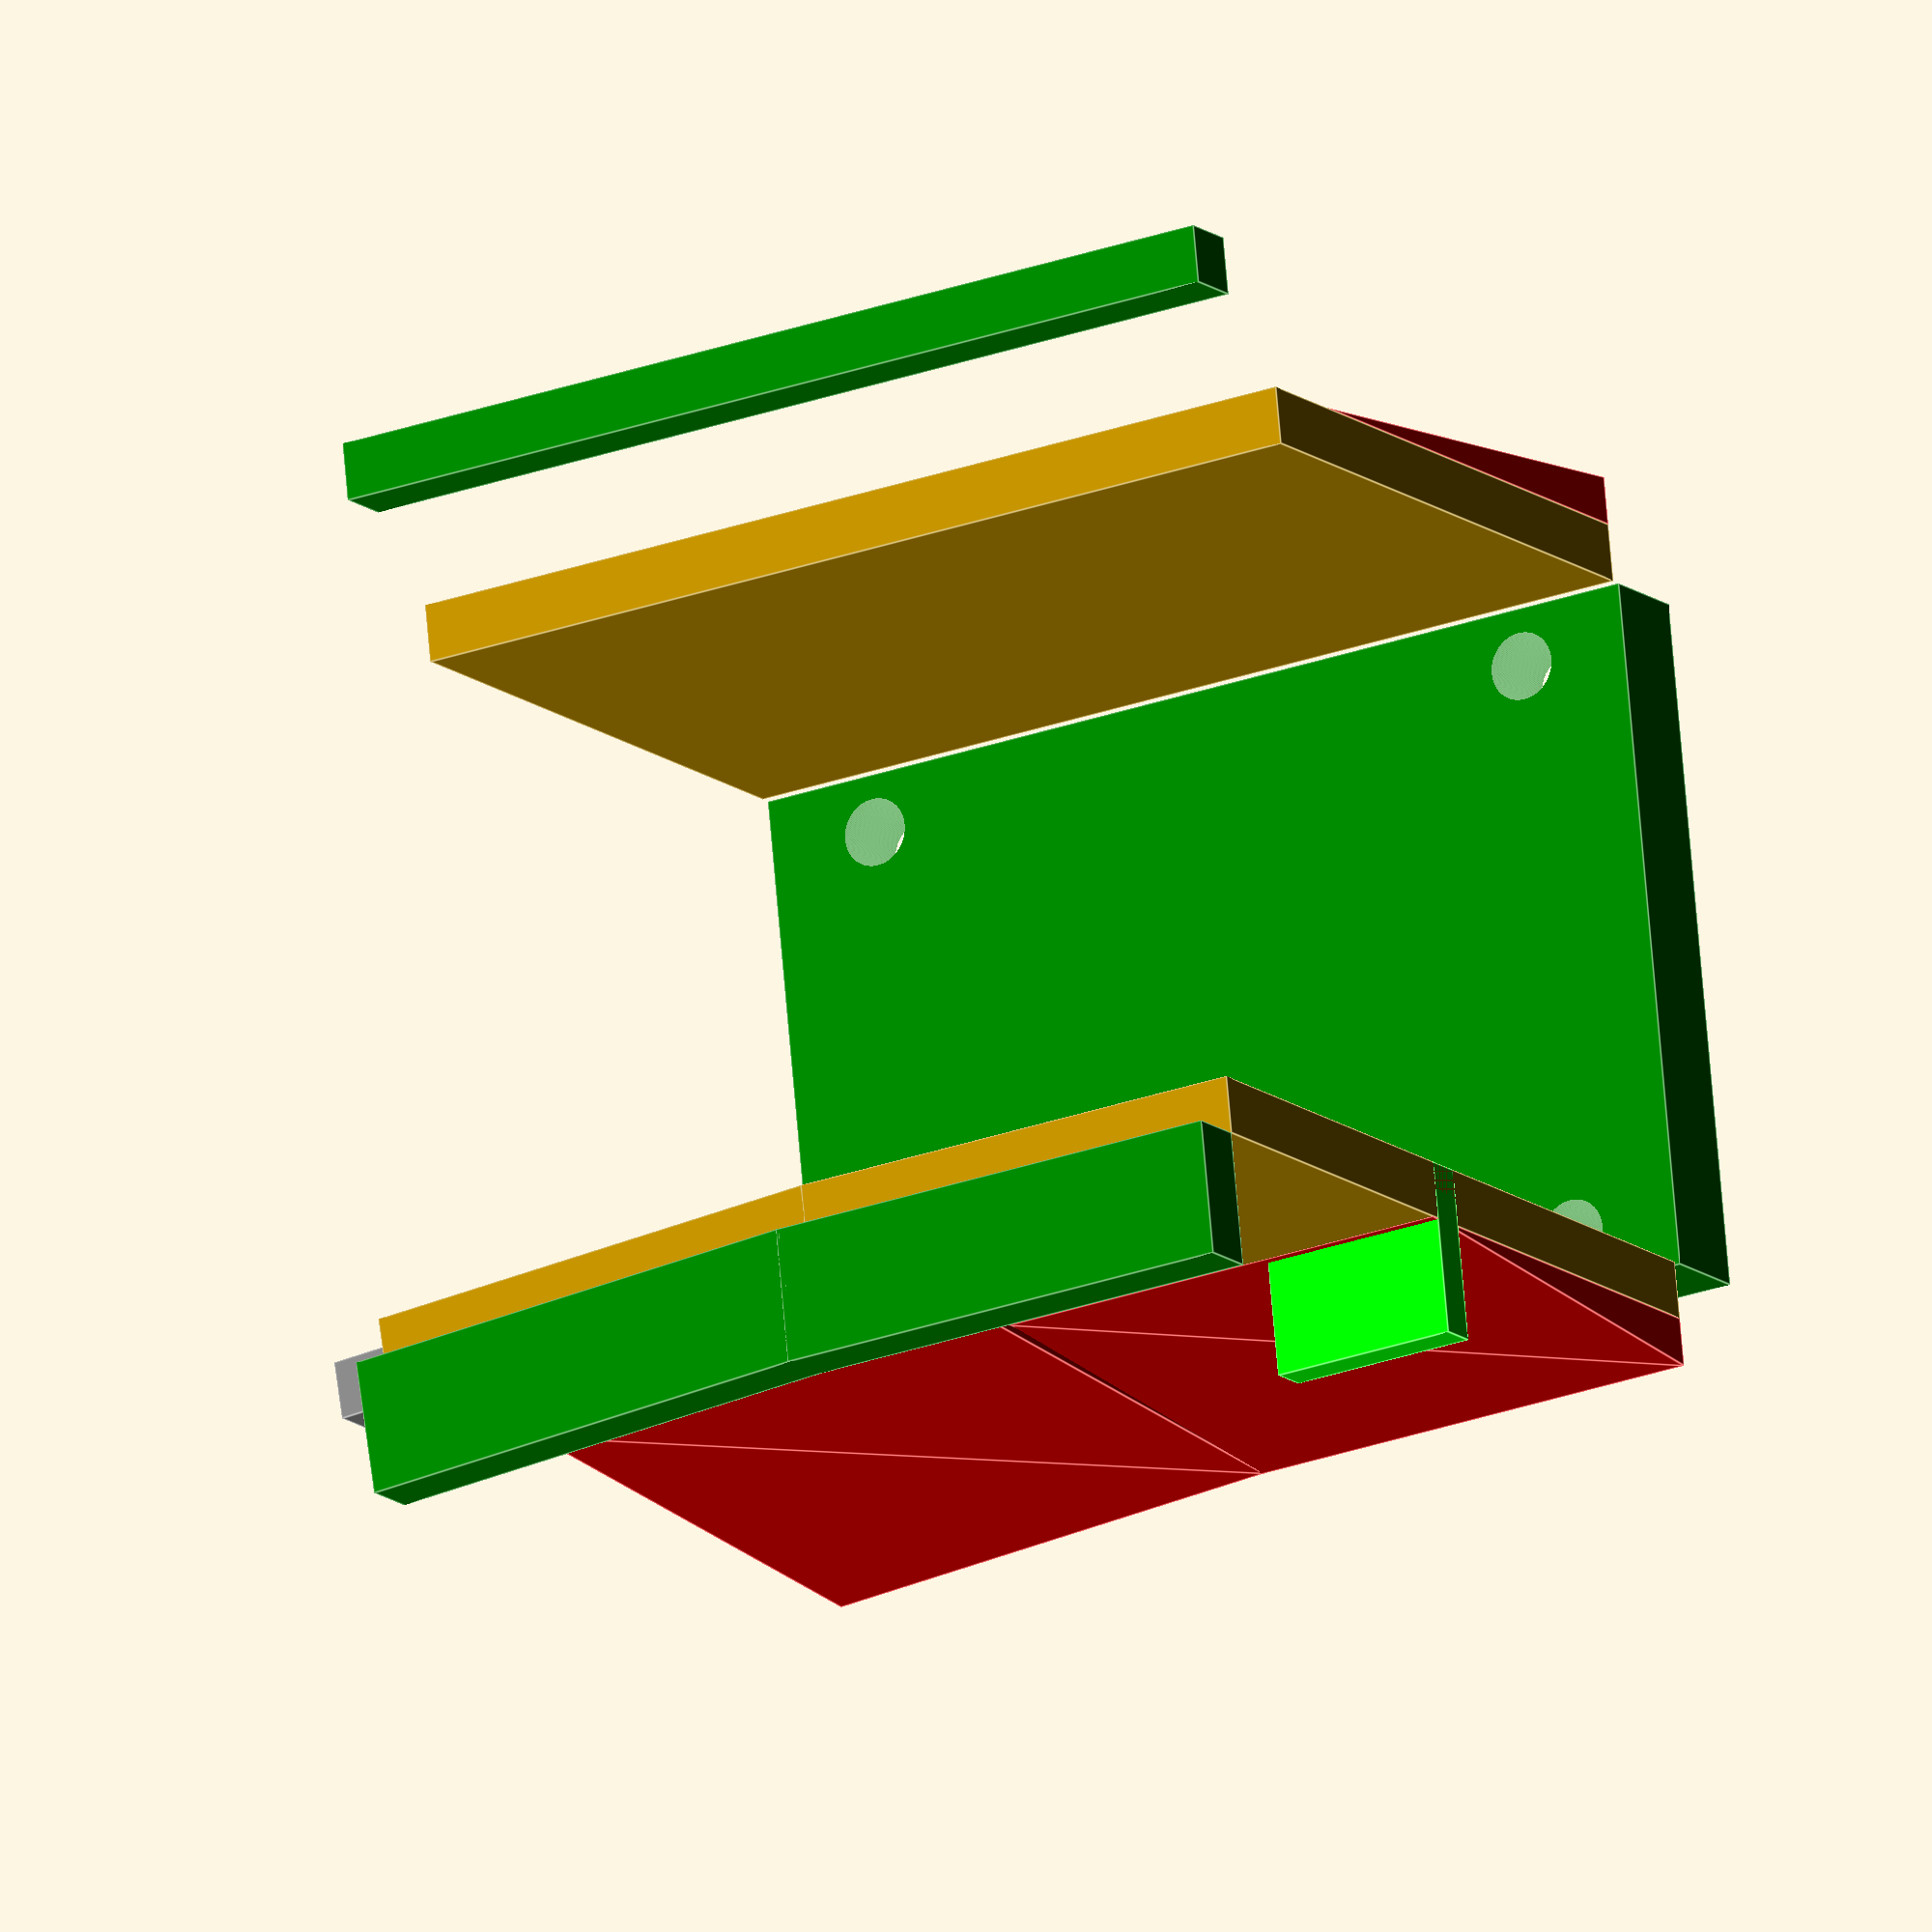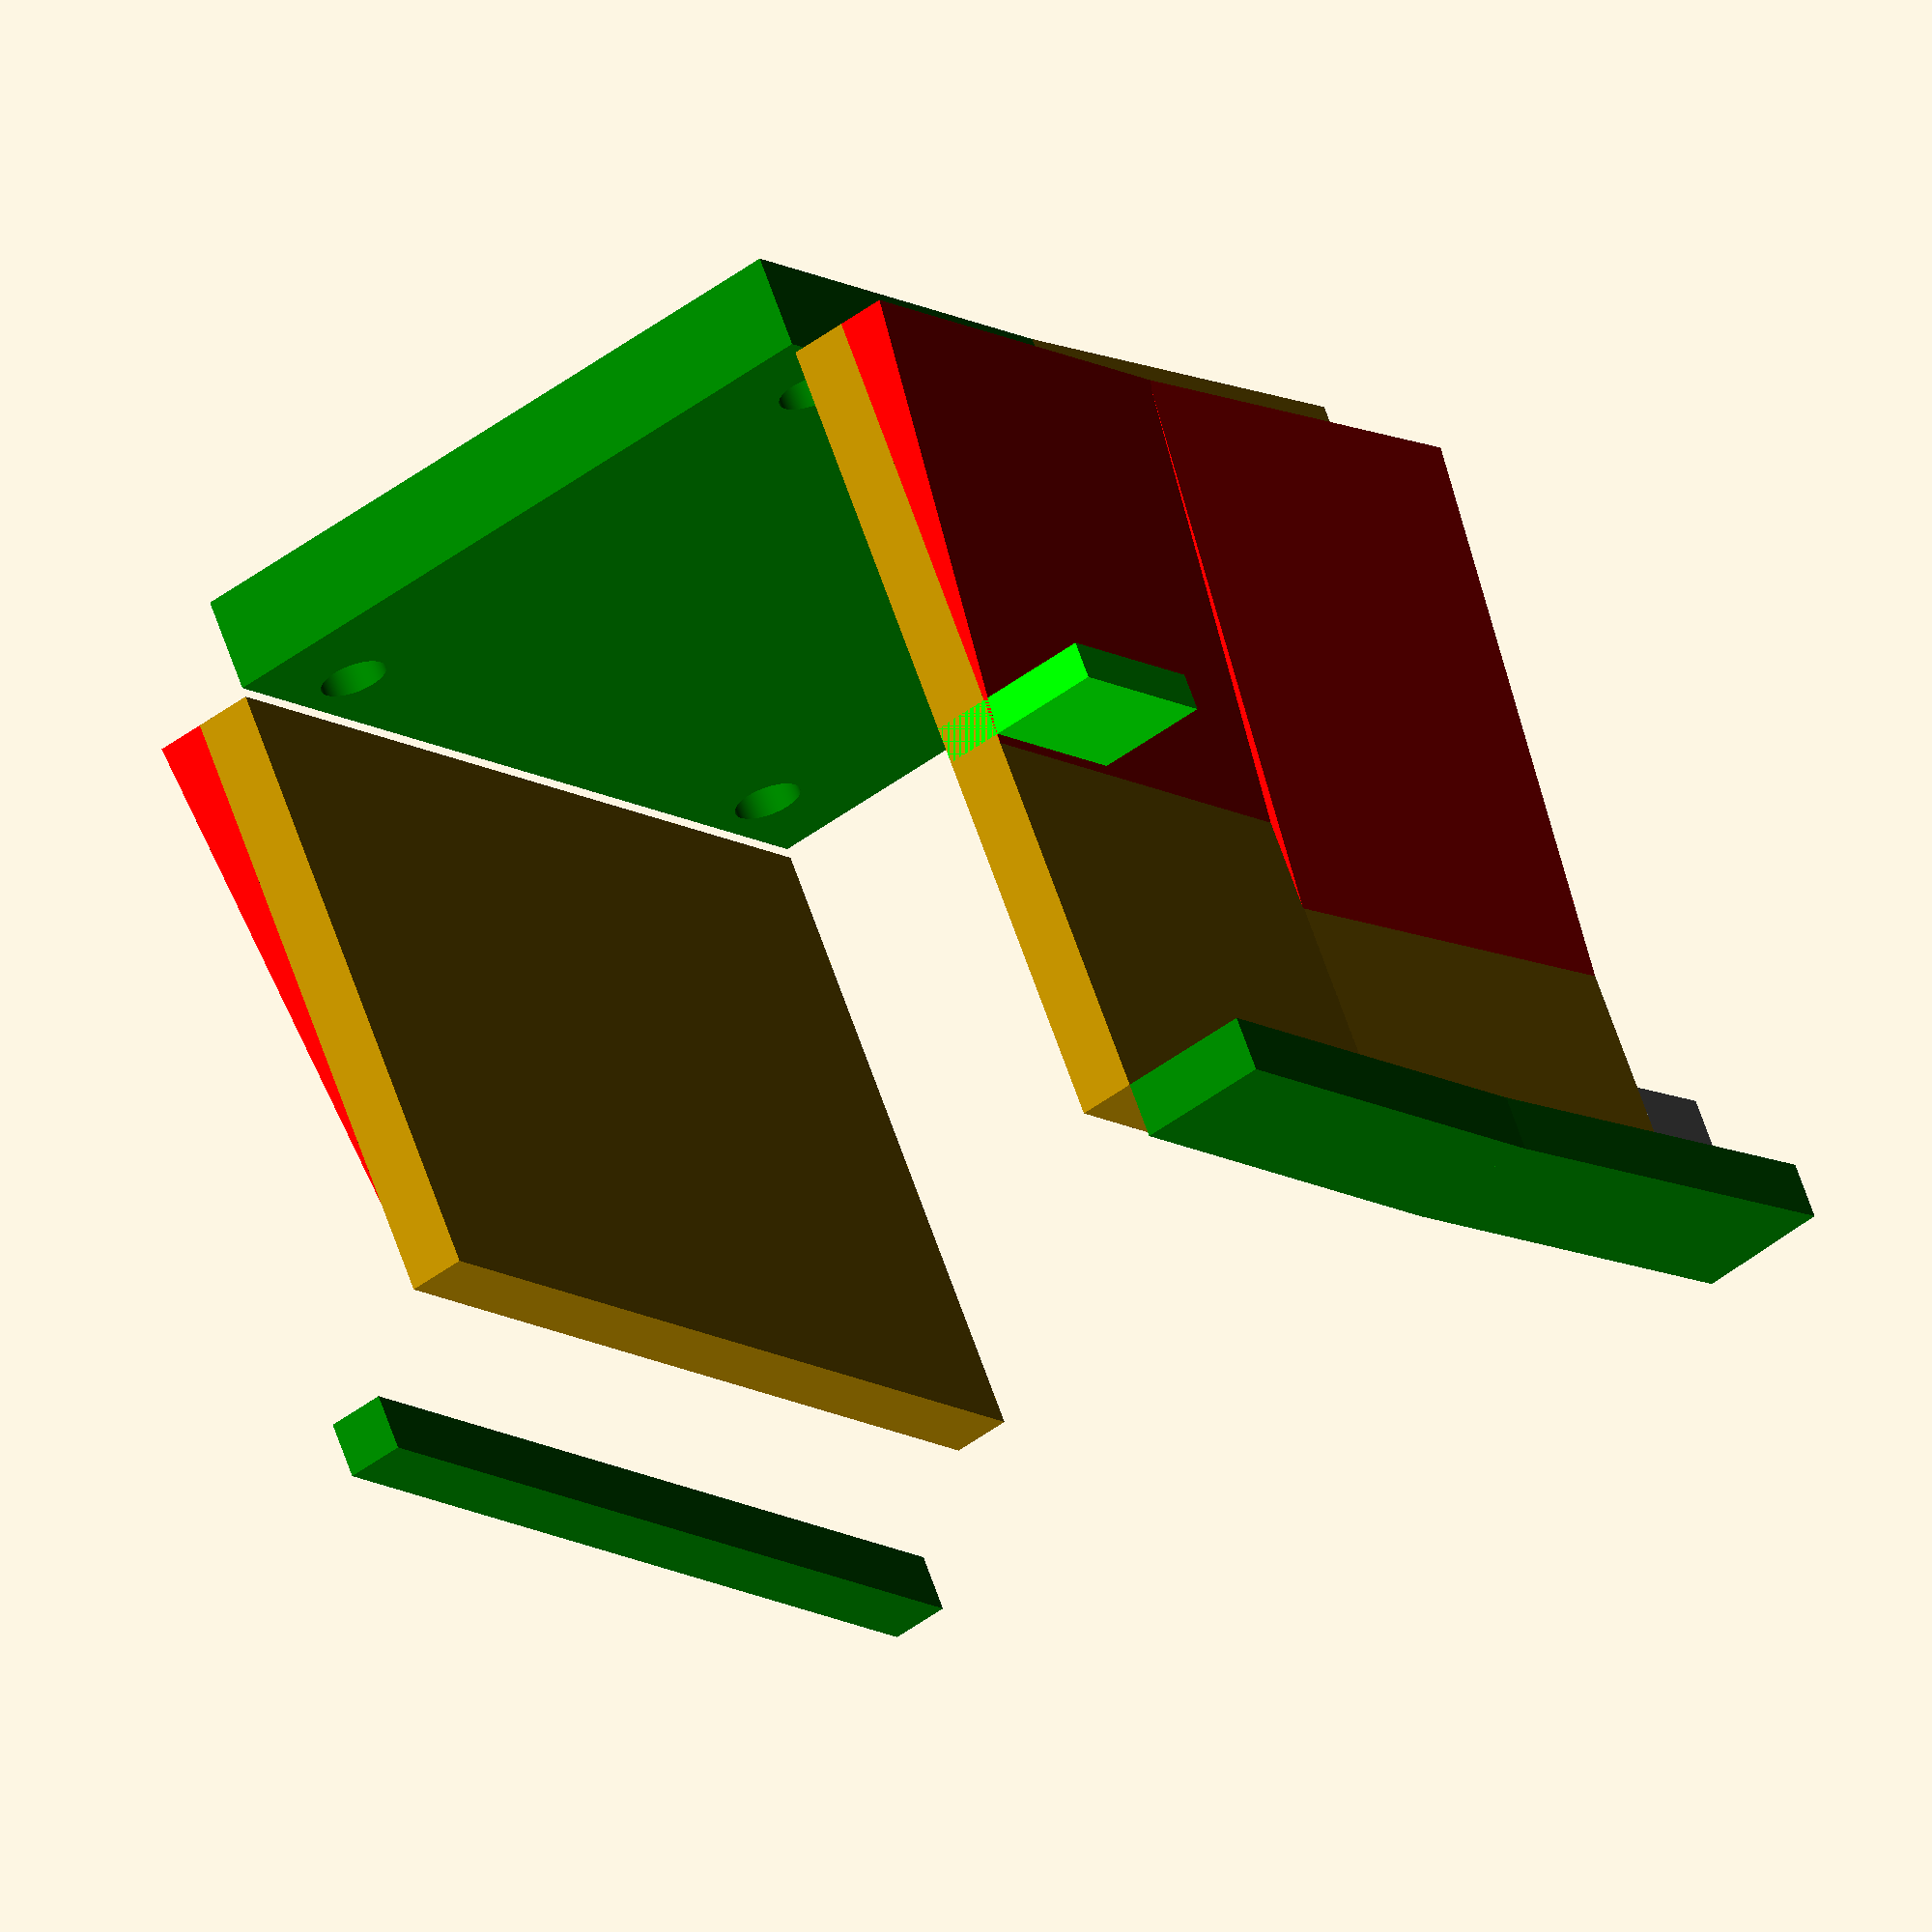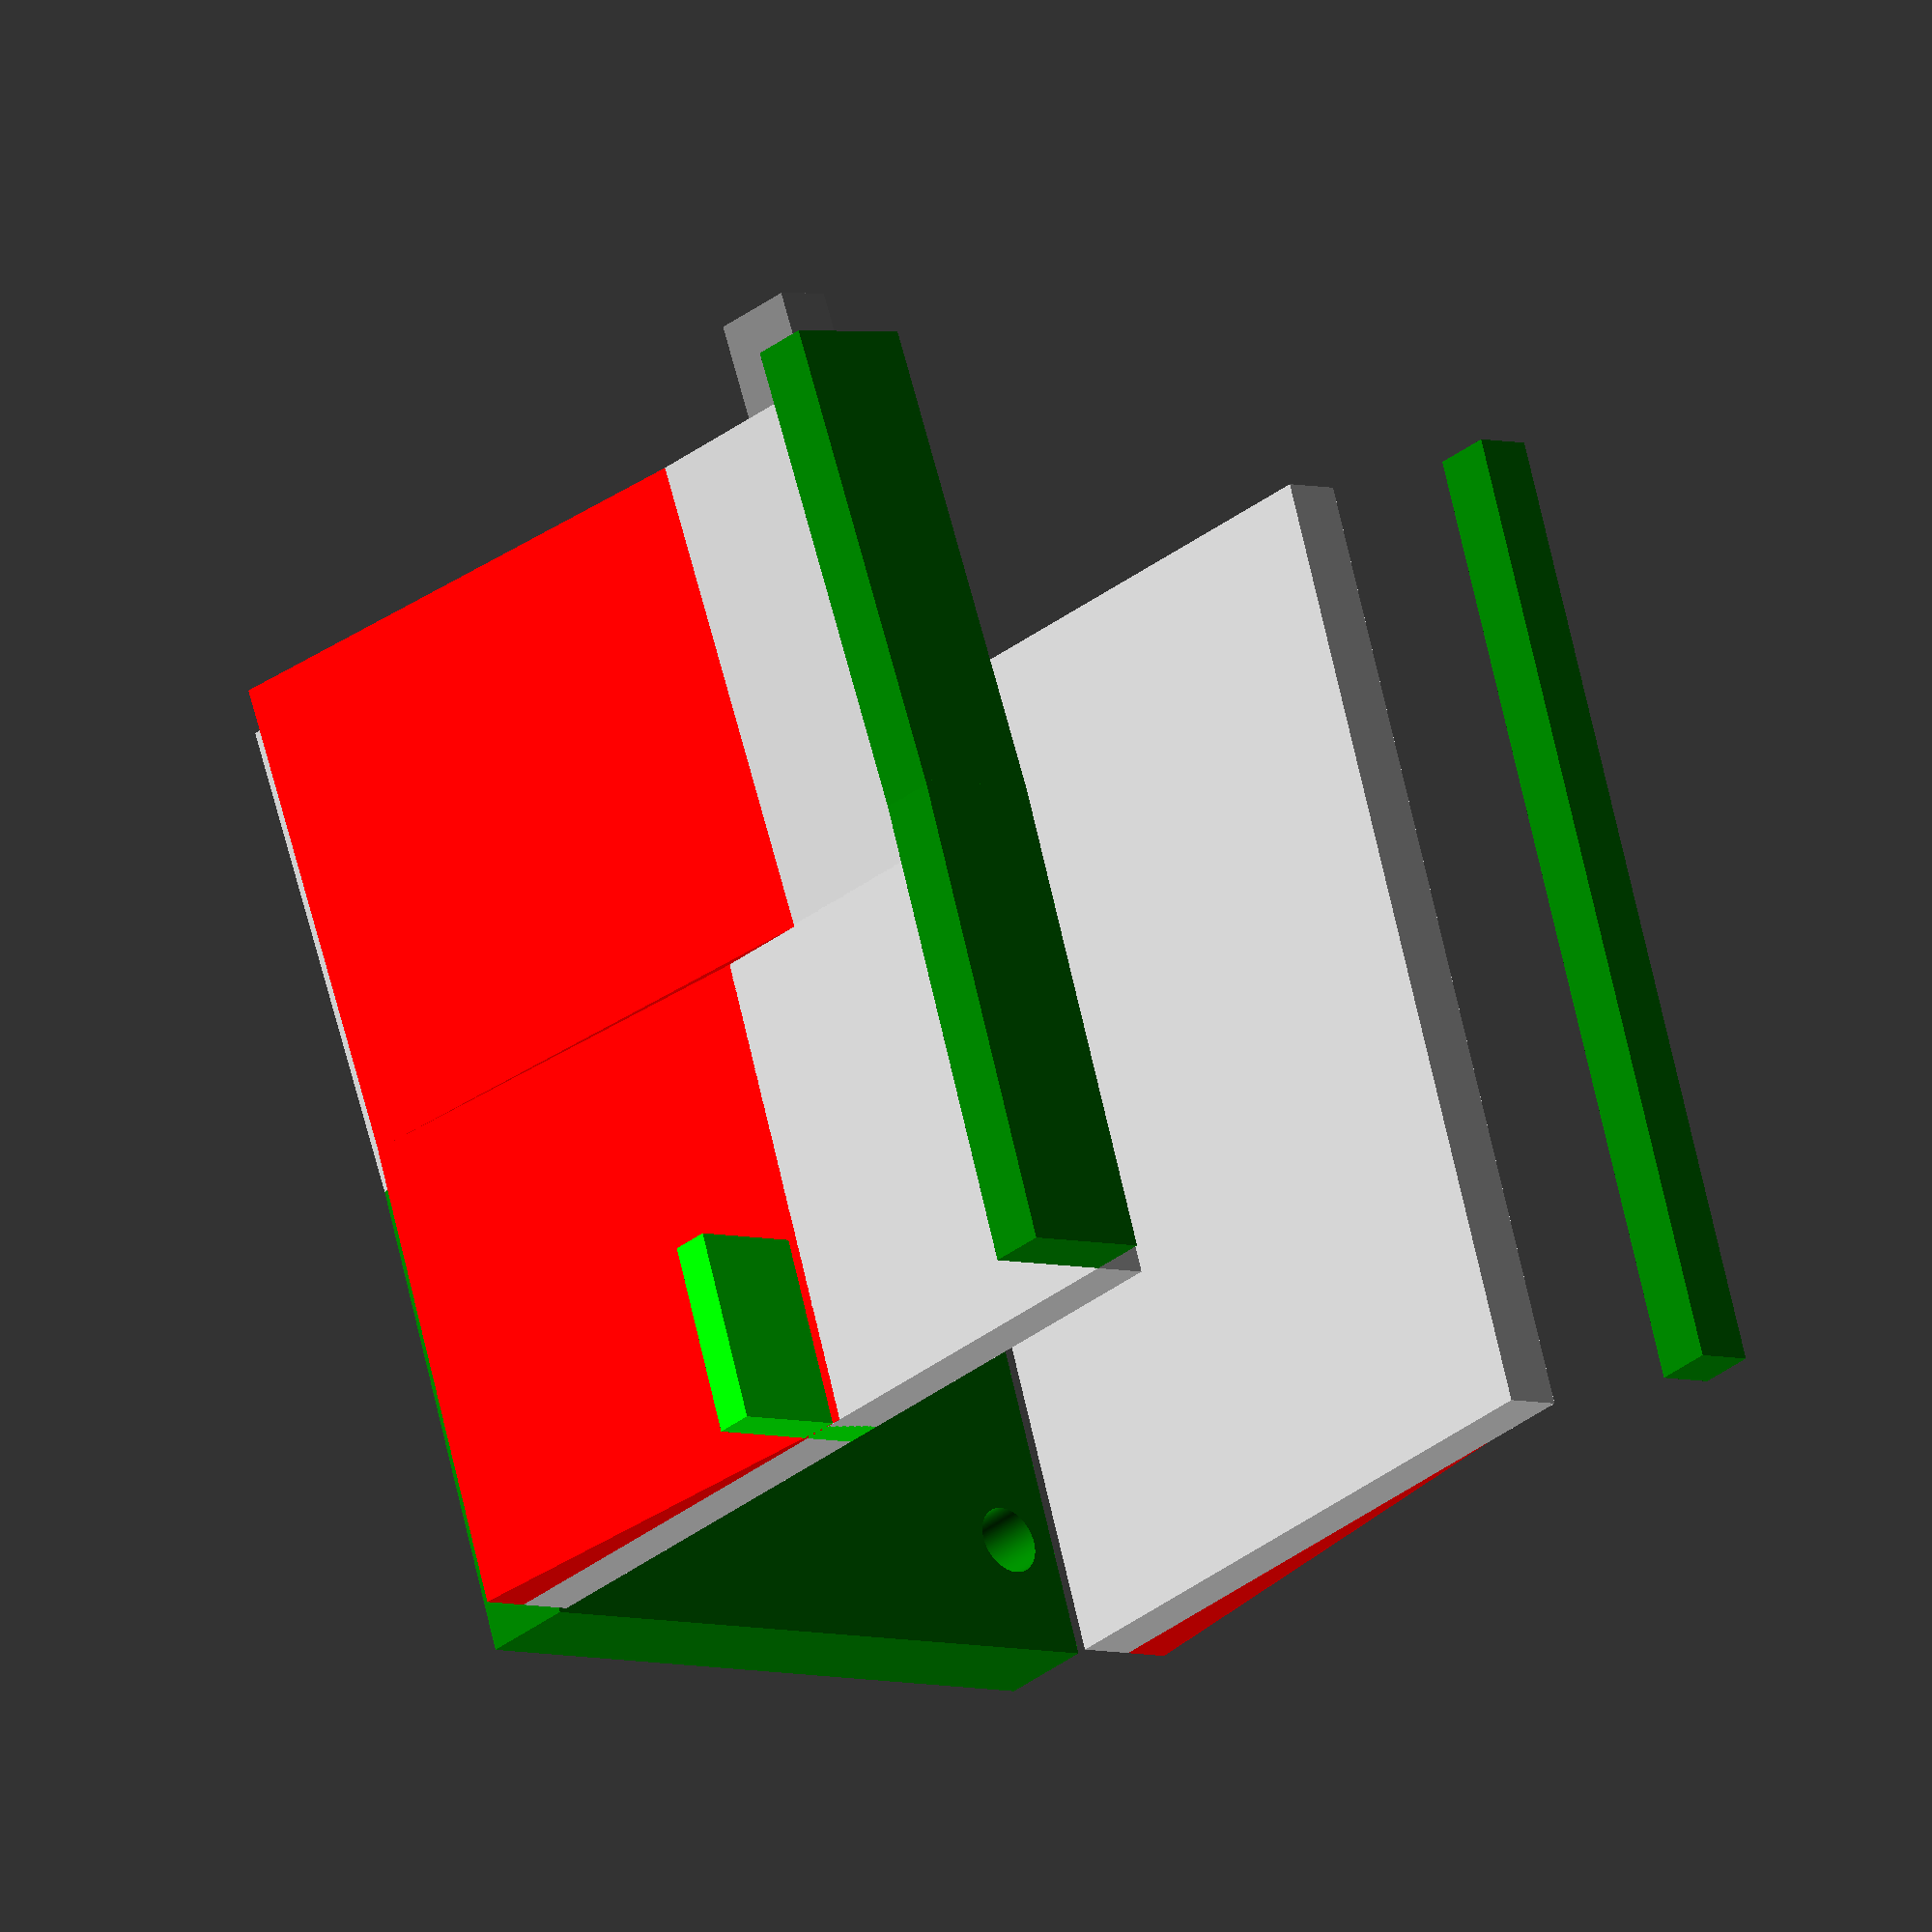
<openscad>
use <MCAD/2Dshapes.scad>;


rotate([270,0,0])
{
    clip(33, 50, 7, 3, 5);
    translate([0,0,0]) rotate([0,90,0]) ampplate(36, 50, 5, false);
    translate([0,50,-36]) rotate([0,180,180]) bottomclip();
    //translate([0,0,-36]) rotate([270,180,270]) ampextender();
}



module bottomclip()
{
    translate([0,25,0]) rotate([3,0,0]) 
    {
        translate([0,0,-2]) cube([5,25,2], false);
        clip(44.5, 25, 3, 7, 15);
        translate([41.5,25,0]) color("grey") cube([4.5,5,3], false);
        translate([41.5,25,0]) linear_extrude(3) pieSlice(size=5, start_angle=90, end_angle=180, $fn=360);
    }
    clip(44.5, 25, 3, 7);
    translate([44.5-2-15,0,0]) color("lime") cube([2,10,9], false);
}

 module ampplate(length, width, height, landscape)
 {
     translate([length/2, width/2, height/2]) color("green") difference()
     {
        cube([length,width,height], true);
        rotate([0,0,landscape?0:90]) ampholes();
     }
 }
 
  module ampholes() {
    translate([-19,15,-5])cylinder(h=10, d=3.5, center=false, $fn=360);
    translate([19,15,-5]) cylinder(h=10, d=3.5, center=false, $fn=360);
    translate([-19,-15,-5])cylinder(h=10, d=3.5, center=false, $fn=360);
    translate([19,-15,-5]) cylinder(h=10, d=3.5, center=false, $fn=360);
 }

module clip(length, width, ring_diameter=7, ring_extension_len=2.5, flat_space=20)
{
    translate([5.5,0,0])
    {
        cube([length, width, 3], center=false);
        translate([length,0, ring_diameter]) rotate([270,90,0]) ring(width, ring_diameter, 3 , 270,360);
        translate([length + ring_diameter - 3, 0, ring_diameter]) color("green") cube([3, width, ring_extension_len], center=false);
        translate([length-flat_space,0,3]) rotate([0,0,90]) color("red") prism(width,length-flat_space,2.5);
        translate([0,width,0]) rotate([90,90,0]) linear_extrude(width) pieSlice(size=5.5, start_angle=180, end_angle=270, $fn=360);
    }
}

module prism(l, w, h){
      polyhedron(//pt 0        1        2        3        4        5
              points=[[0,0,0], [l,0,0], [l,w,0], [0,w,0], [0,w,h], [l,w,h]],
              faces=[[0,1,2,3],[5,4,3,2],[0,4,5,1],[0,3,4],[5,2,1]]
              );
 }
 
 module ring(height, exterior_diameter, thickness, start_angle_, end_angle_) 
{
    difference()
    {
        linear_extrude(height) pieSlice(size=exterior_diameter, start_angle=start_angle_, end_angle=end_angle_, $fn=360);
        translate([0, 0, height/2]) color("red") cylinder(h=height*1.2, d=(exterior_diameter-thickness)*2, center=true, $fn=360);
    }
}


</openscad>
<views>
elev=205.3 azim=189.6 roll=59.0 proj=o view=edges
elev=191.2 azim=293.0 roll=326.7 proj=o view=solid
elev=288.8 azim=228.1 roll=167.1 proj=o view=wireframe
</views>
